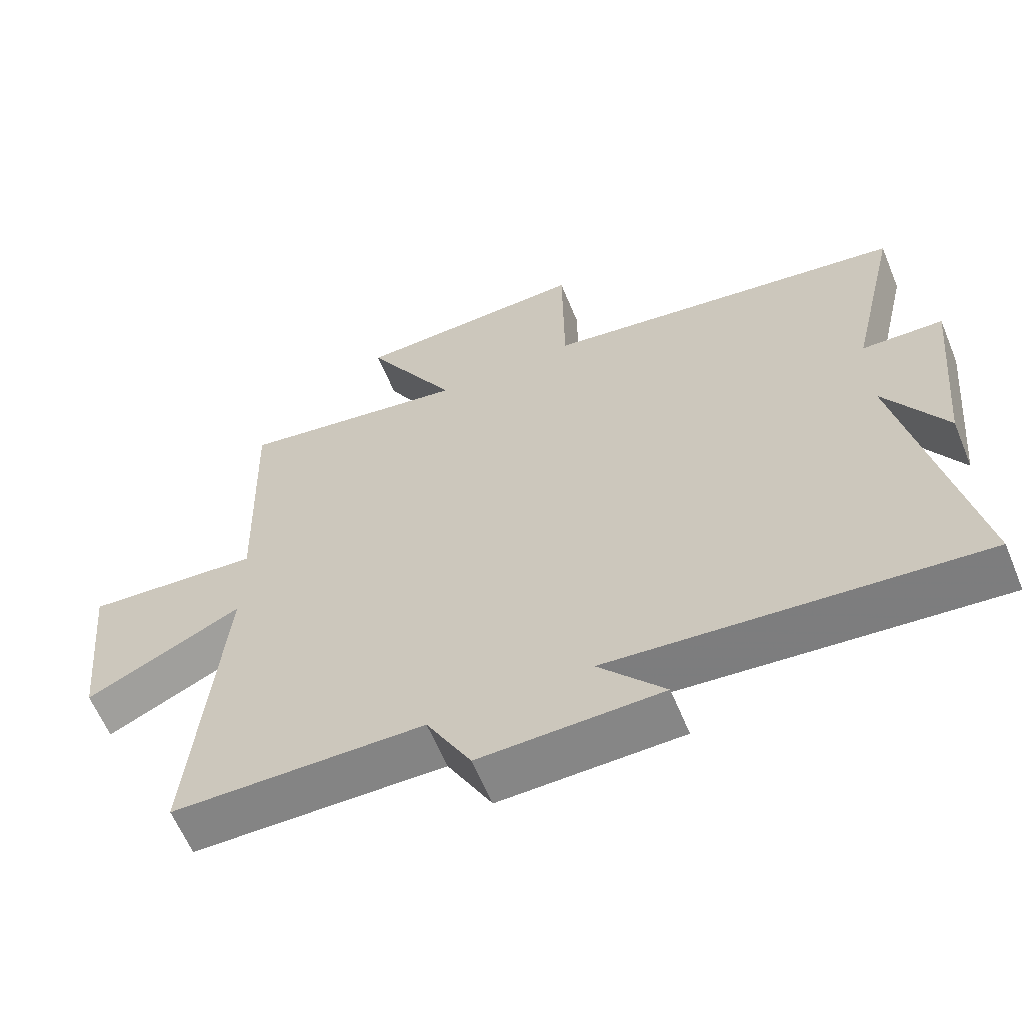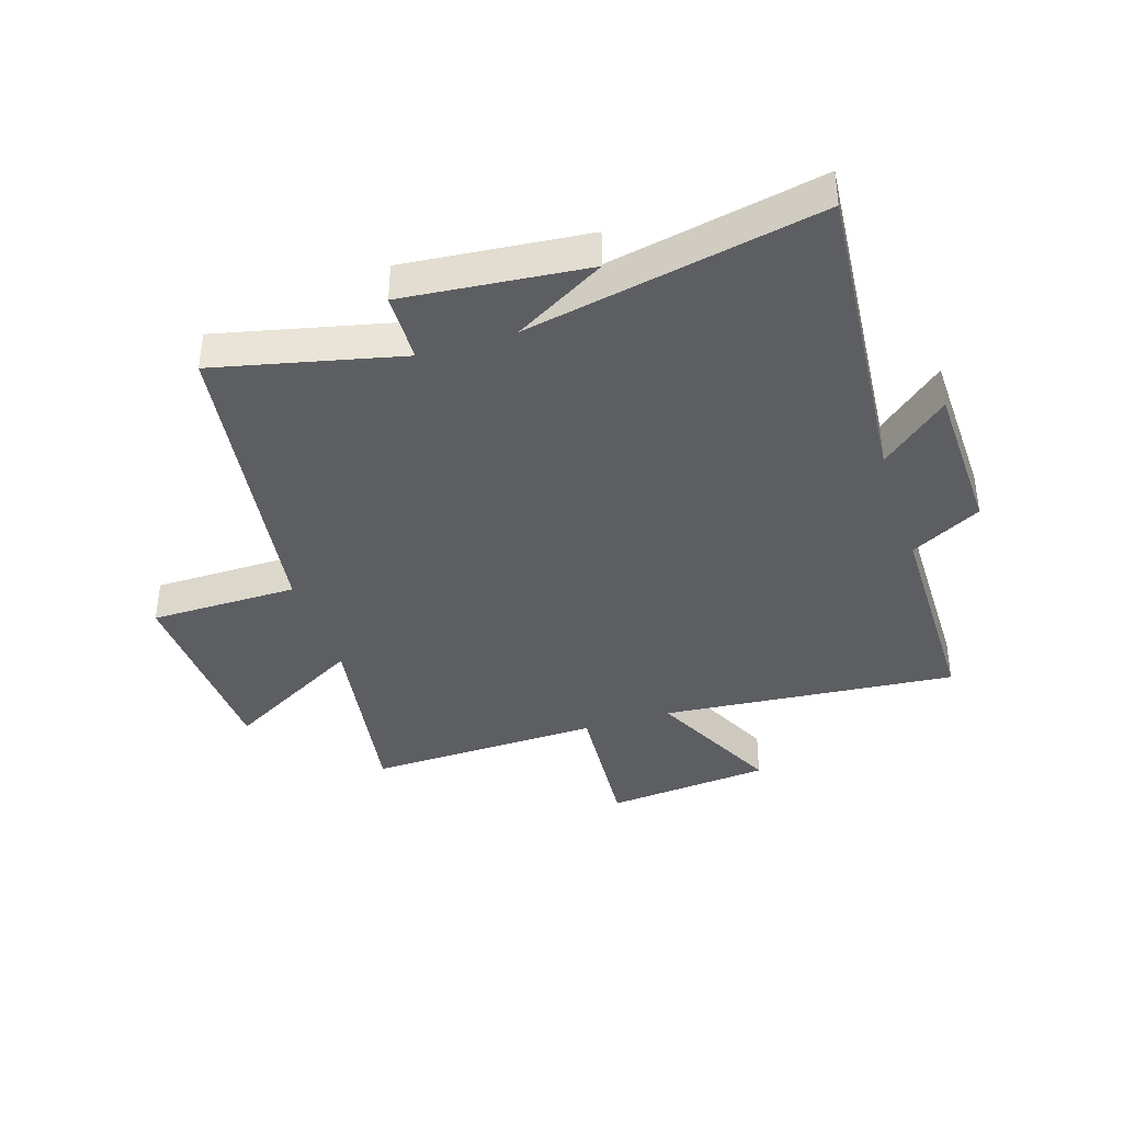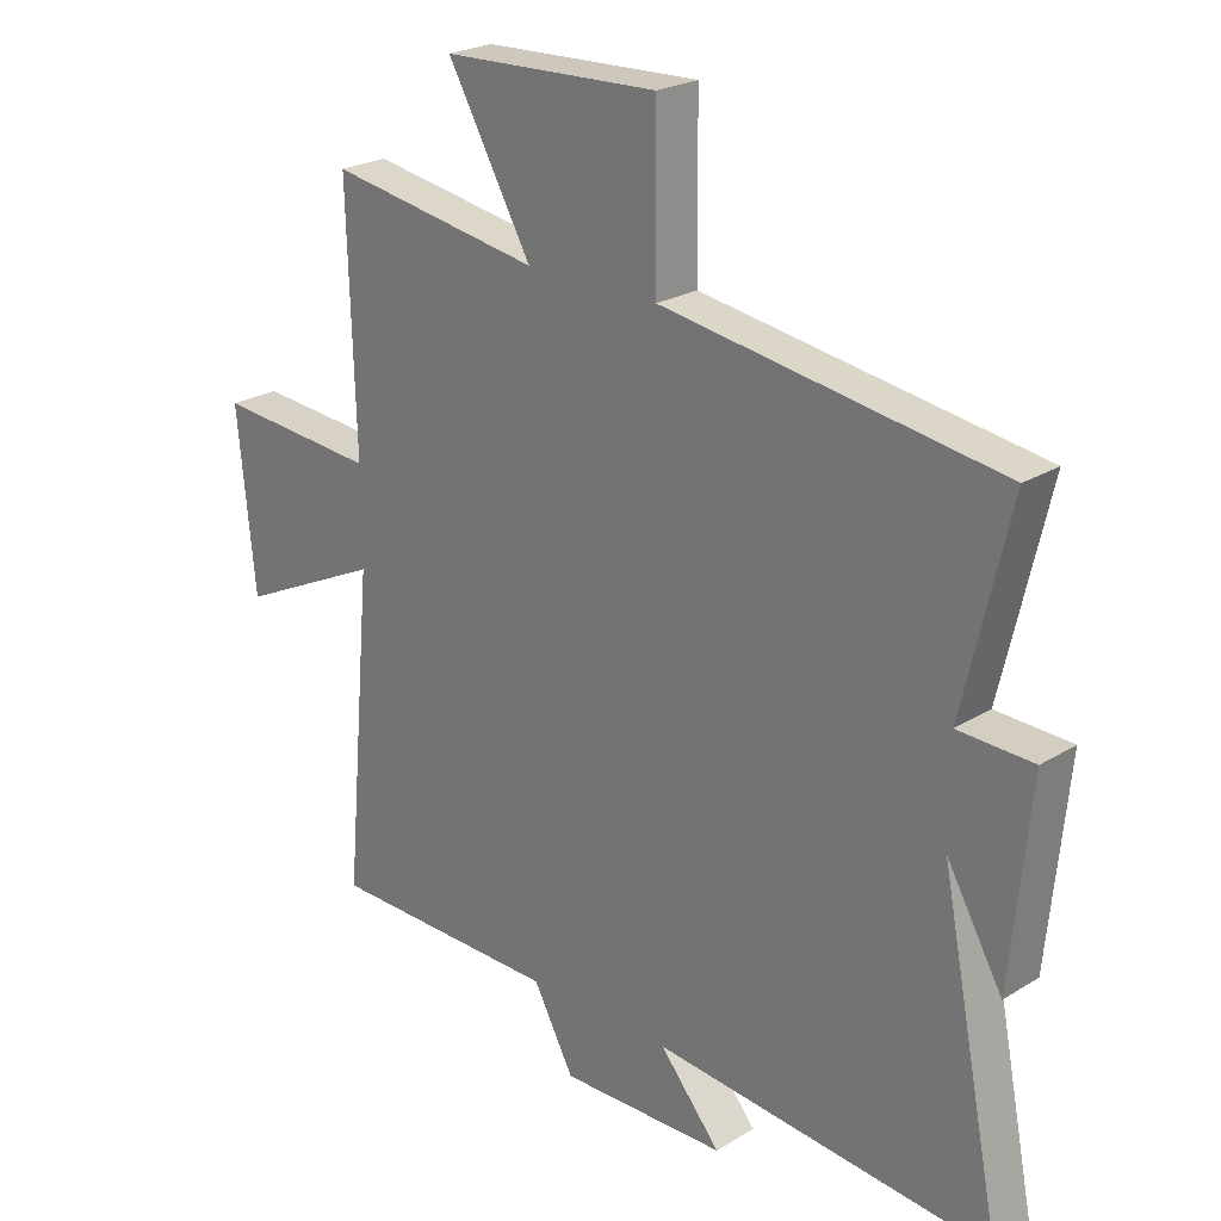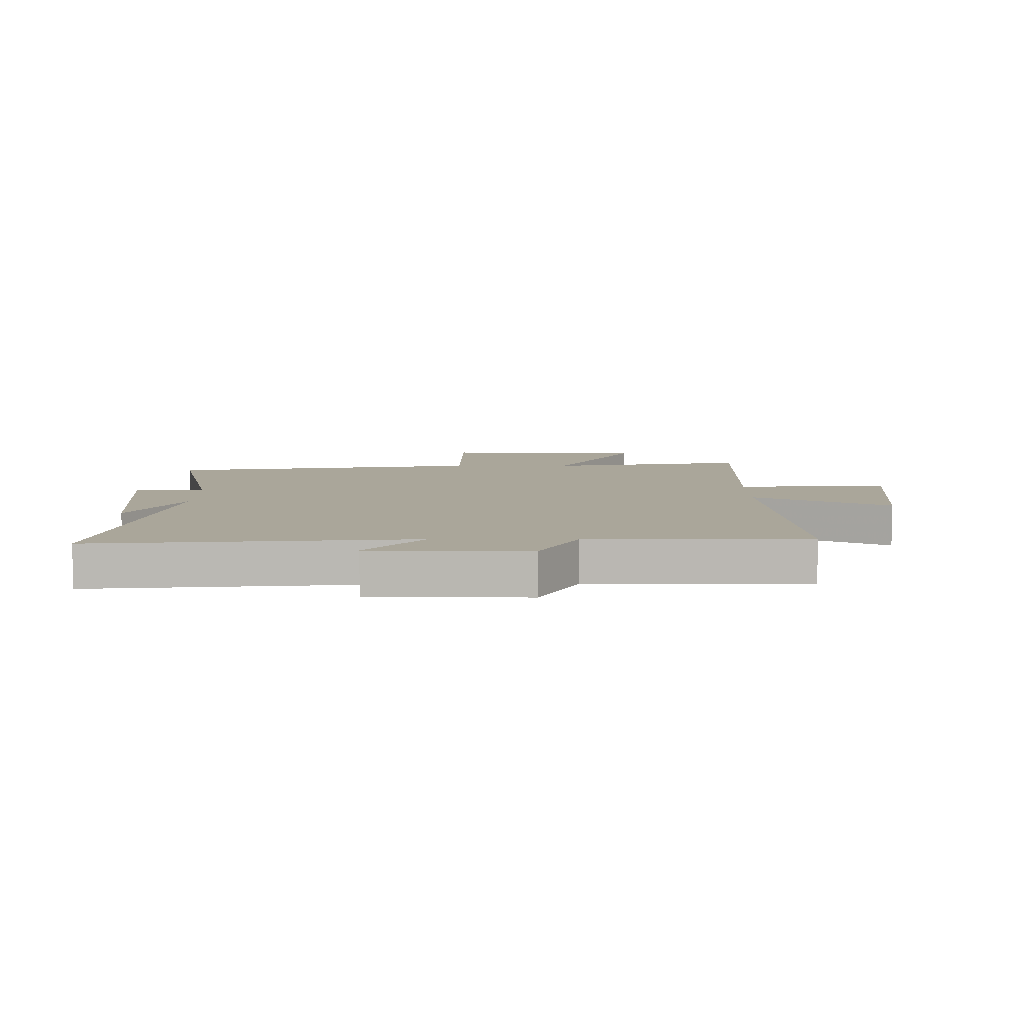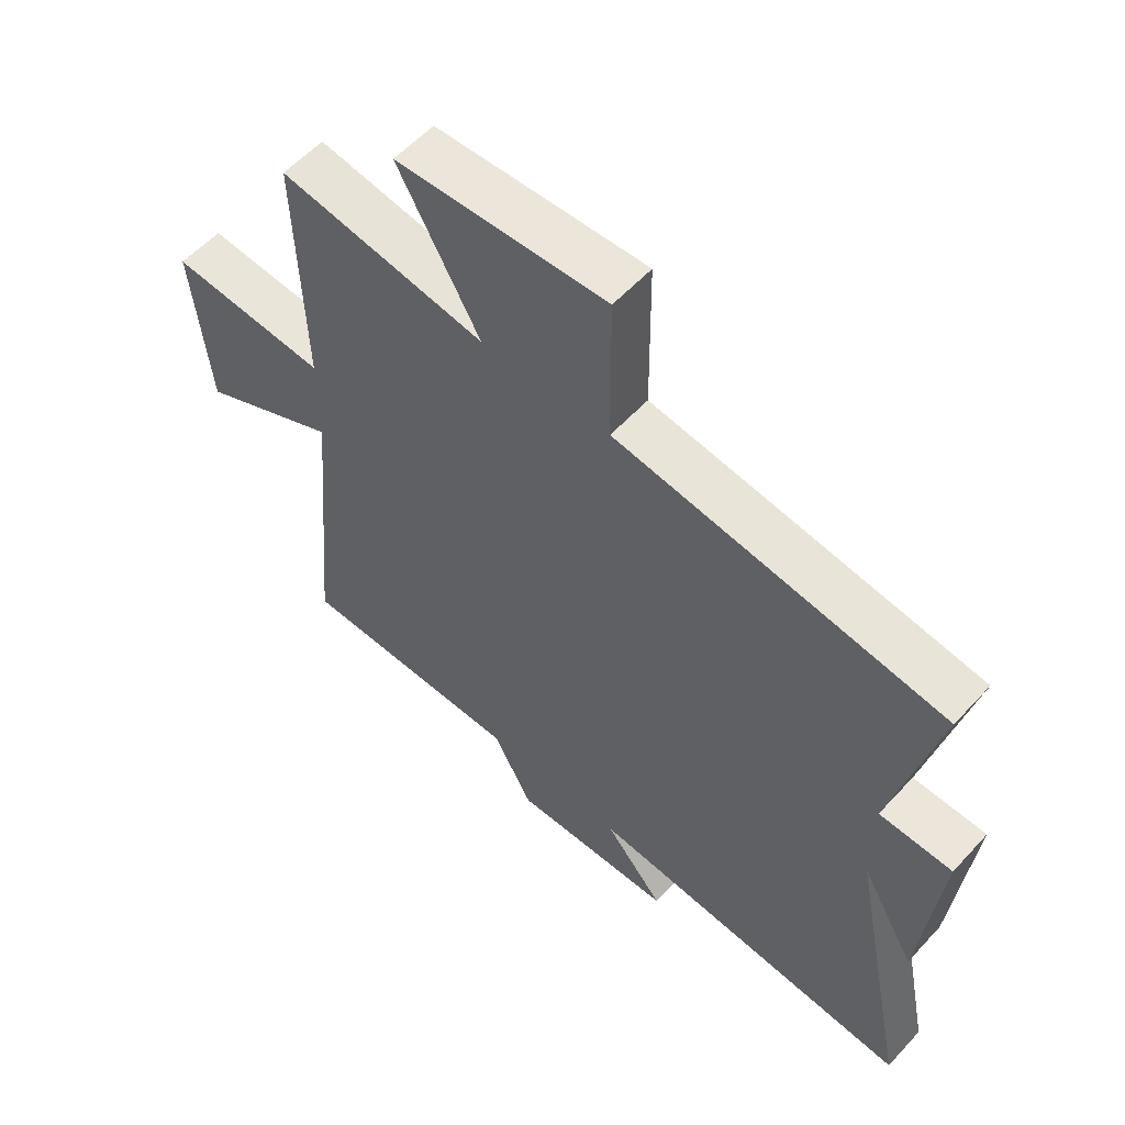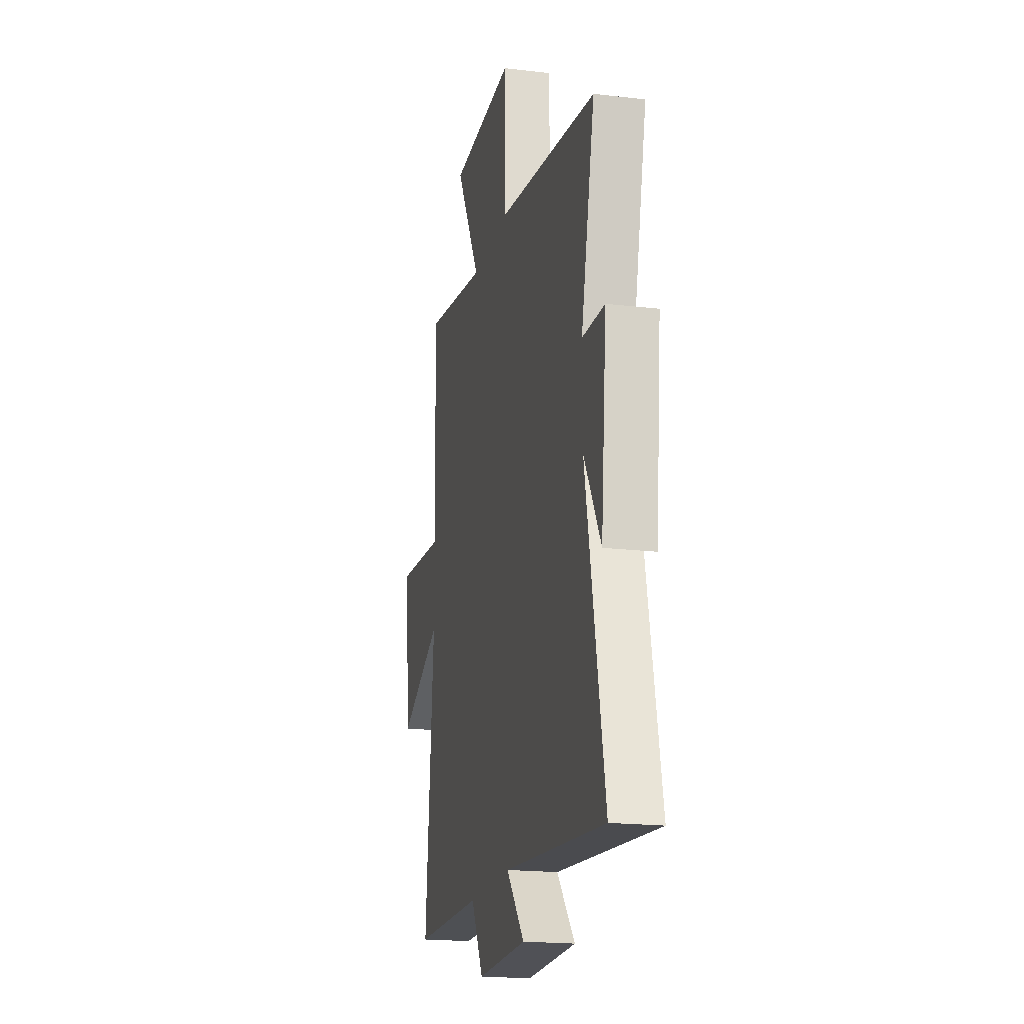
<metadata>
{"format":"obj","ext":"obj","renderer":"f3d","projection":"perspective","resolution":1024,"background":"white","views":[{"elev":-61.6,"azim":22.4,"up":"+Z"},{"elev":-38.5,"azim":107.9,"up":"+Y"},{"elev":23.7,"azim":44.3,"up":"+Z"},{"elev":7.8,"azim":-179.8,"up":"+Y"},{"elev":57.0,"azim":41.9,"up":"+Z"},{"elev":-19.2,"azim":77.4,"up":"+Z"}]}
</metadata>
<code>
v 0.599 0.07 -0.548
v 0.059 0.07 -0.5
v 0.156 0.07 -0.614
v -0.11 0.07 -0.62
v -0.175 0.07 -0.5
v -0.545 0.07 -0.496
v -0.5 0.07 0.005
v -0.73 0.07 -0.105
v -0.758 0.07 0.177
v -0.5 0.07 0.157
v -0.512 0.07 0.555
v -0.173 0.07 0.5
v -0.307 0.07 0.737
v 0.037 0.07 0.751
v 0.039 0.07 0.5
v 0.573 0.07 0.421
v 0.5 0.07 0.107
v 0.619 0.07 0.103
v 0.589 0.07 -0.207
v 0.5 0.07 -0.053
v 0.599 0 -0.548
v 0.059 0 -0.5
v 0.156 0 -0.614
v -0.11 0 -0.62
v -0.175 0 -0.5
v -0.545 0 -0.496
v -0.5 0 0.005
v -0.73 0 -0.105
v -0.758 0 0.177
v -0.5 0 0.157
v -0.512 0 0.555
v -0.173 0 0.5
v -0.307 0 0.737
v 0.037 0 0.751
v 0.039 0 0.5
v 0.573 0 0.421
v 0.5 0 0.107
v 0.619 0 0.103
v 0.589 0 -0.207
v 0.5 0 -0.053
f 17 18 19 20
f 15 16 17
f 15 17 20
f 12 13 14 15
f 20 1 2
f 15 20 2
f 12 15 2
f 10 11 12 2
f 7 8 9 10
f 5 6 7
f 5 7 10 2
f 2 3 4 5
f 40 39 38 37
f 37 36 35
f 40 37 35
f 35 34 33 32
f 22 21 40
f 22 40 35
f 22 35 32
f 22 32 31 30
f 30 29 28 27
f 27 26 25
f 22 30 27 25
f 25 24 23 22
f 1 21 22 2
f 2 22 23 3
f 3 23 24 4
f 4 24 25 5
f 5 25 26 6
f 6 26 27 7
f 7 27 28 8
f 8 28 29 9
f 9 29 30 10
f 10 30 31 11
f 11 31 32 12
f 12 32 33 13
f 13 33 34 14
f 14 34 35 15
f 15 35 36 16
f 16 36 37 17
f 17 37 38 18
f 18 38 39 19
f 19 39 40 20
f 20 40 21 1

</code>
